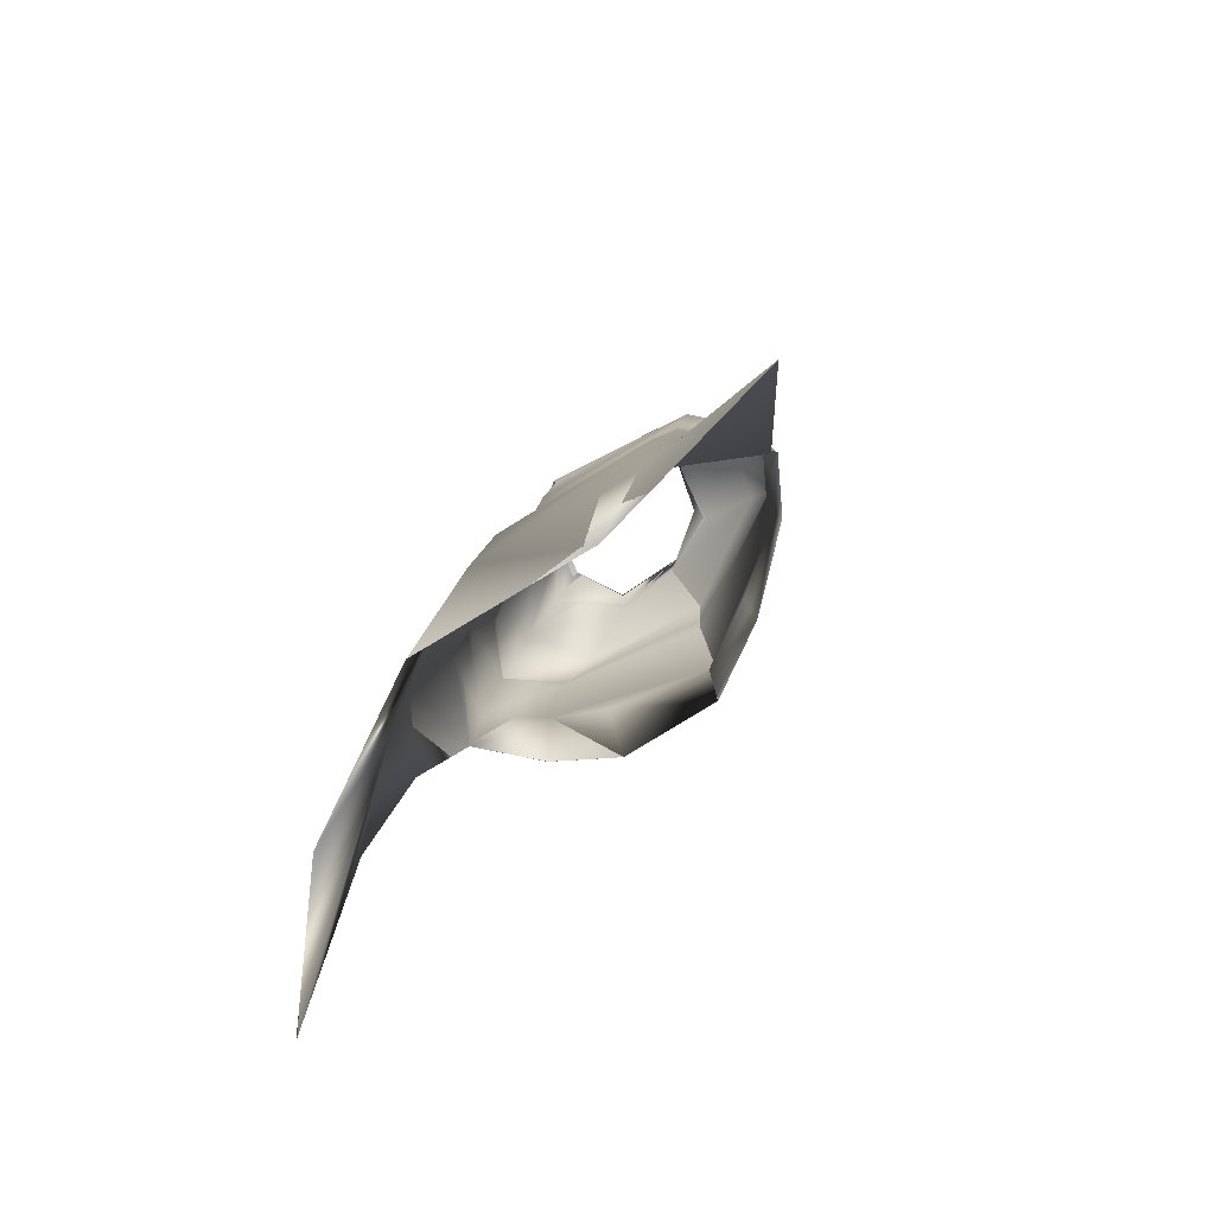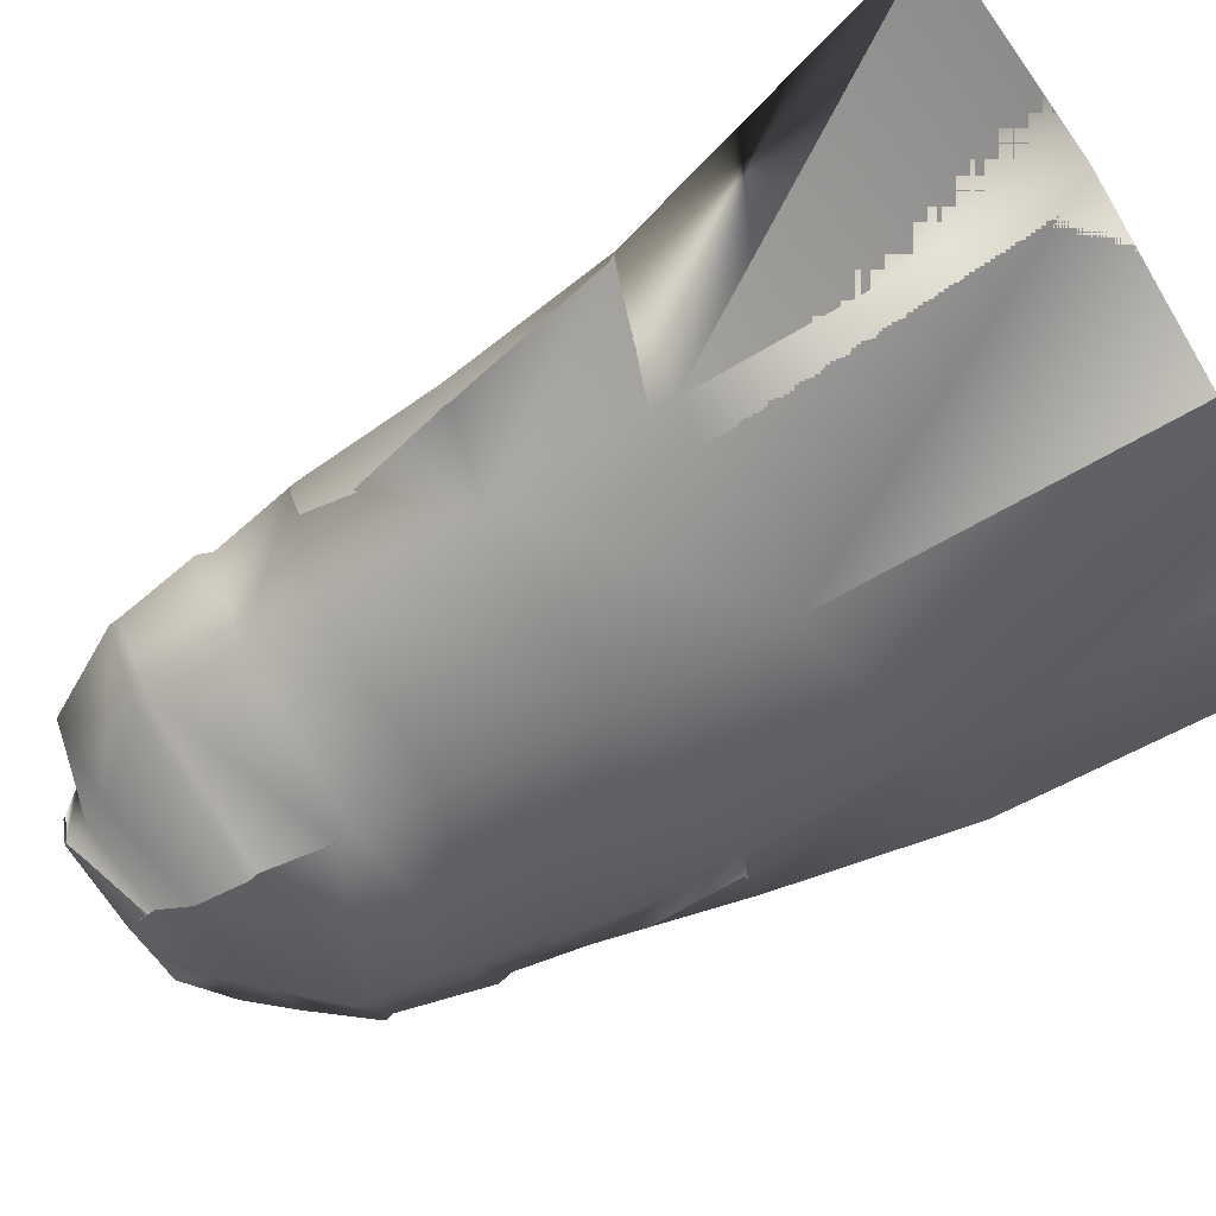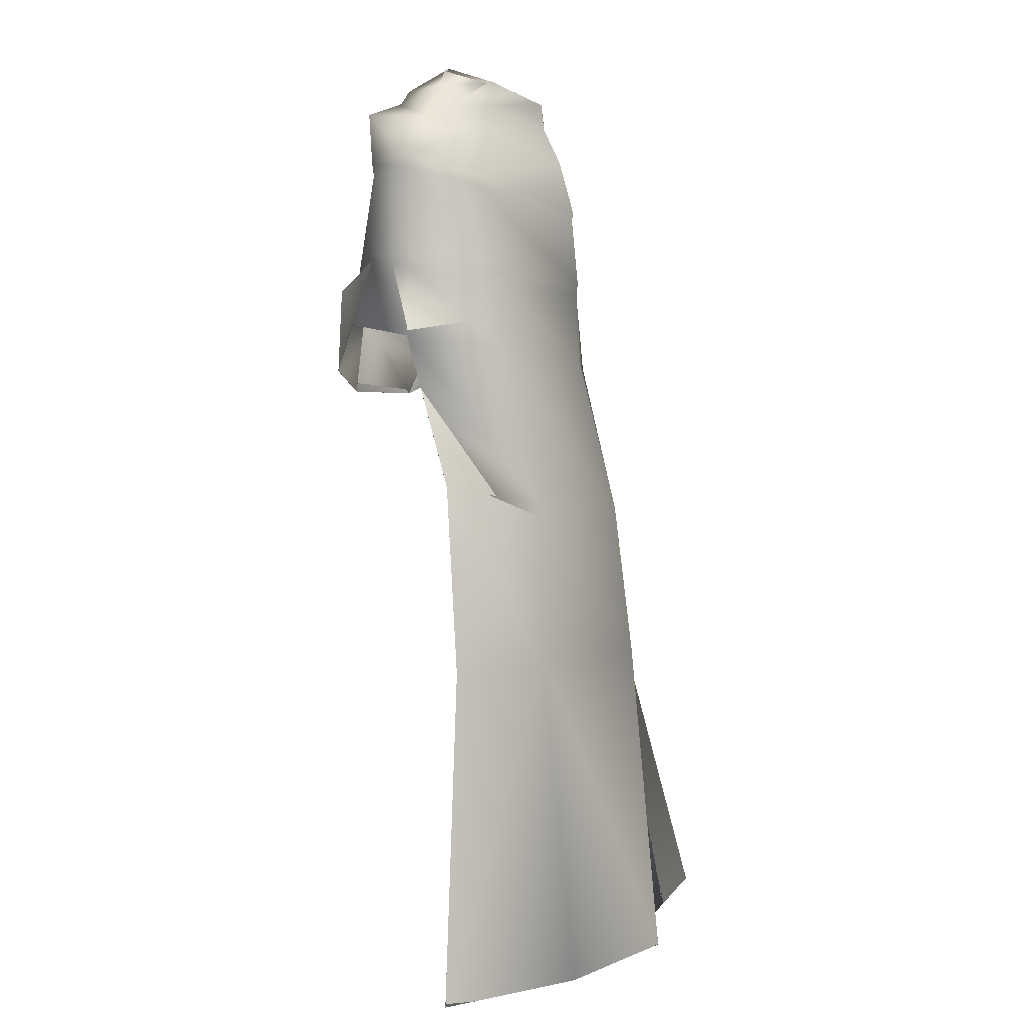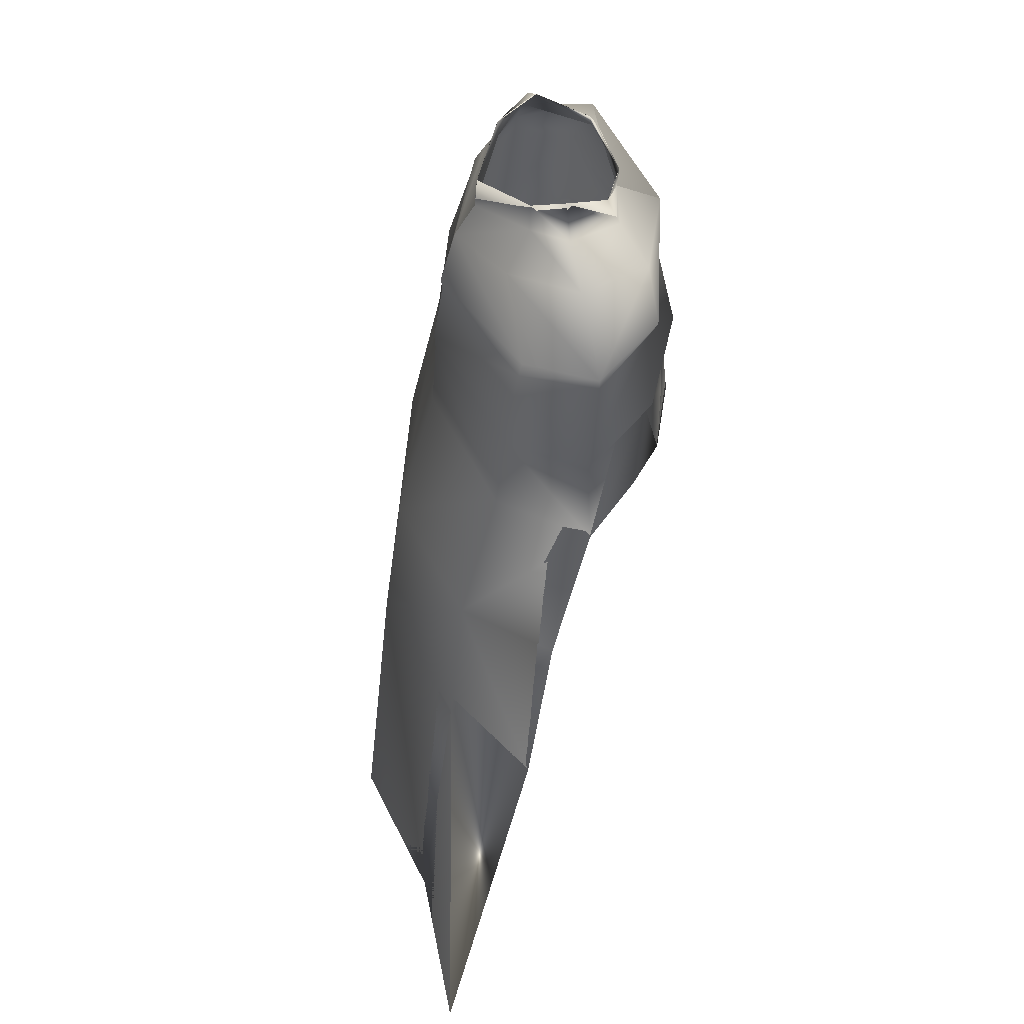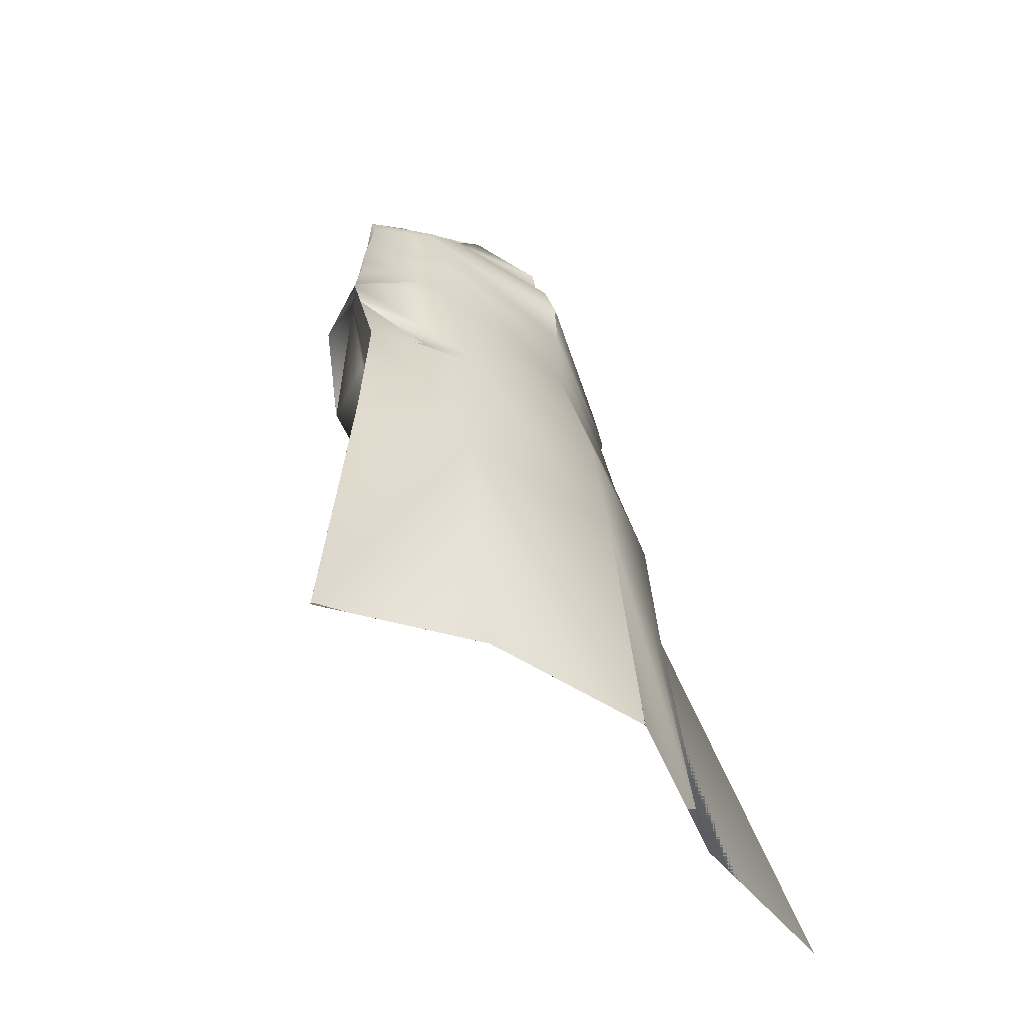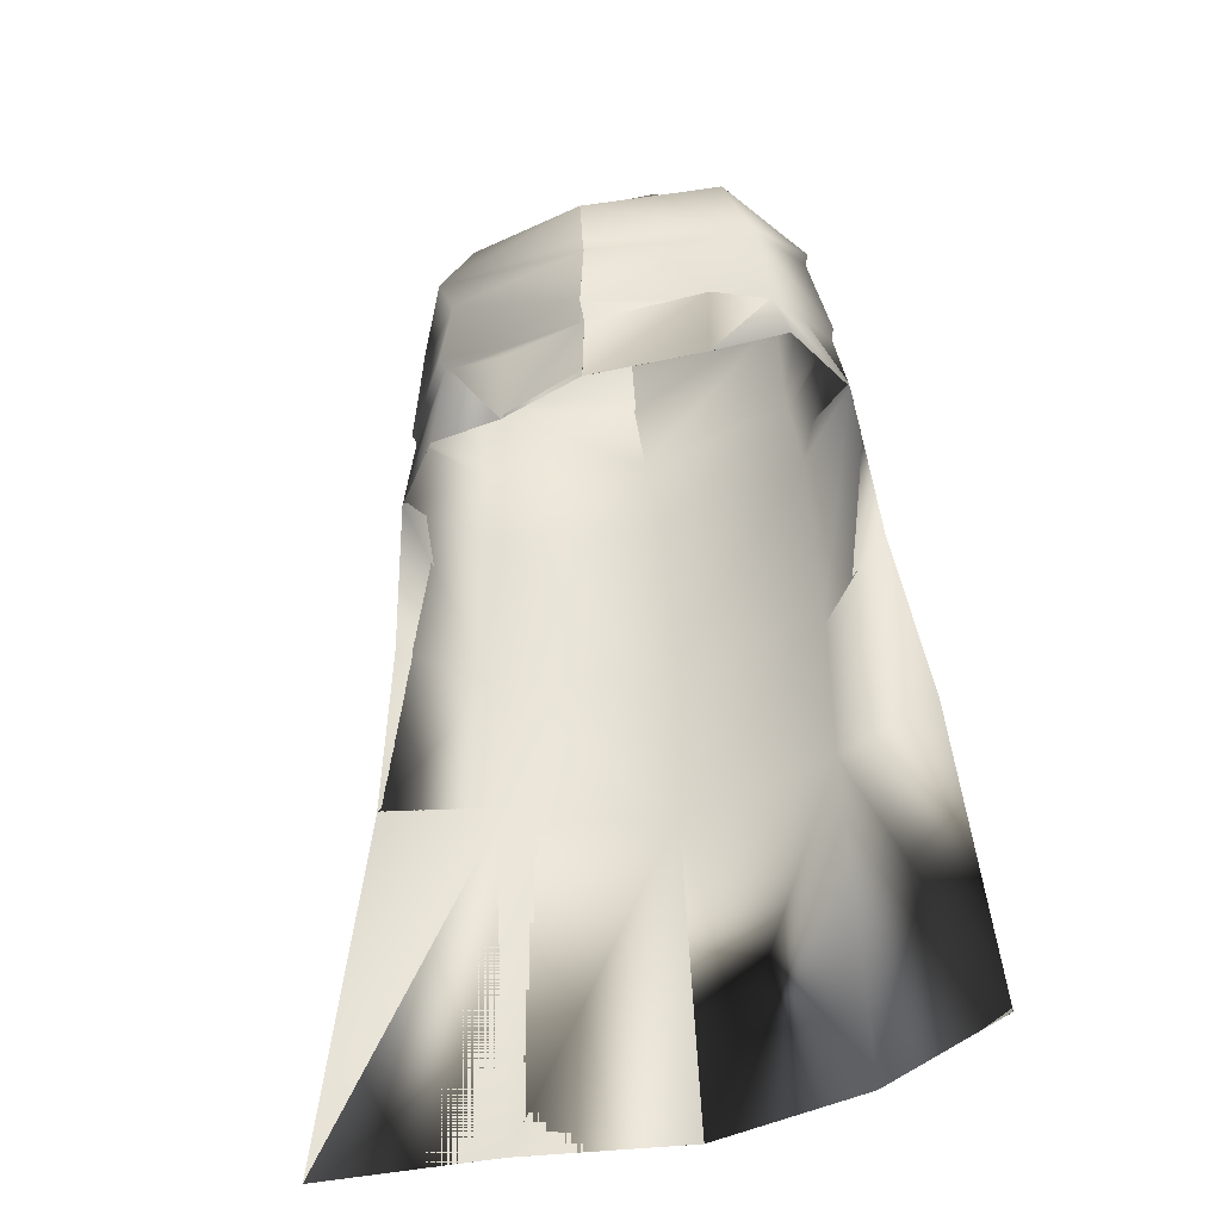
<metadata>
{"format":"obj","ext":"obj","renderer":"f3d","projection":"perspective","resolution":1024,"background":"white","views":[{"elev":-73.7,"azim":-131.5,"up":"+Y"},{"elev":-63.2,"azim":-55.1,"up":"+Z"},{"elev":3.2,"azim":108.2,"up":"+Y"},{"elev":43.7,"azim":-98.9,"up":"+Y"},{"elev":-50.8,"azim":128.7,"up":"+Y"},{"elev":-39.4,"azim":17.9,"up":"+Y"}]}
</metadata>
<code>
o Capa_Stand_Cylinder.003
v 0.133 2.547 -0.1146
v 0.1009 2.602 -0.1206
v 0.2289 2.583 -0.03748
v 0.1495 2.629 -0.03214
v 0.1249 2.559 0.09141
v 0.1091 2.574 0.07377
v 0.1873 2.489 -0.1341
v 0.3035 2.51 -0.03944
v 0.2622 2.521 0.1071
v 0.2982 2.385 -0.1406
v 0.4018 2.414 -0.03078
v 0.3117 2.409 0.0811
v 0.2999 2.197 -0.1978
v 0.438 2.208 -0.0532
v 0.3441 2.219 0.0778
v 0.3266 2.023 -0.2154
v 0.4616 2.041 -0.05449
v 0.3843 2.066 0.09874
v 0.3308 1.693 -0.2949
v 0.488 1.731 -0.1508
v 0.3322 1.355 -0.3099
v 0.5512 1.358 -0.1944
v 0.244 1.971 0.1902
v 0.3187 2.389 0.07369
v 0.3948 2.391 -0.03727
v 0.3018 2.363 -0.1424
v 0.3459 2.206 0.06695
v 0.4327 2.177 -0.05099
v 0.3048 2.162 -0.2021
v 0.2312 2.142 0.1315
v 0.3473 0.6964 -0.3806
v 0.6181 0.6972 -0.1929
v 0.1338 2.549 -0.1165
v 0.1011 2.603 -0.1208
v 0.2284 2.582 -0.03435
v 0.1485 2.629 -0.0339
v 0.1241 2.555 0.09208
v 0.1111 2.589 0.07384
v 0.1871 2.488 -0.1327
v 0.3033 2.51 -0.03931
v 0.2623 2.521 0.1076
v 0.2988 2.385 -0.1406
v 0.4016 2.414 -0.03109
v 0.3117 2.409 0.08102
v 0.3004 2.198 -0.2005
v 0.4384 2.209 -0.05329
v 0.3433 2.219 0.0761
v 0.3264 2.023 -0.2149
v 0.4615 2.041 -0.05453
v 0.384 2.067 0.09863
v 0.3307 1.693 -0.2949
v 0.488 1.731 -0.1509
v 0.3327 1.355 -0.3112
v 0.5512 1.358 -0.1944
v 0.244 1.971 0.19
v 0.3188 2.389 0.07376
v 0.3947 2.391 -0.03761
v 0.3021 2.363 -0.1432
v 0.3452 2.206 0.06604
v 0.4338 2.178 -0.05099
v 0.3042 2.163 -0.2017
v 0.2474 2.143 0.1794
v 0.3473 0.6965 -0.3806
v 0.618 0.6973 -0.1929
v -0.05174 2.512 -0.1894
v -0.04709 2.569 -0.1842
v -0.1961 2.545 -0.1007
v -0.1888 2.598 -0.09955
v -0.2379 2.542 -0.02888
v -0.2011 2.604 -0.03181
v -0.1649 2.518 0.08303
v -0.1509 2.568 0.05906
v -0.02338 2.509 0.1042
v -0.04082 2.562 0.1042
v -0.03833 2.437 -0.2298
v -0.2349 2.477 -0.1533
v -0.348 2.499 -0.0261
v -0.2718 2.487 0.1209
v -0.01221 2.46 0.1985
v -0.03942 2.326 -0.2613
v -0.339 2.331 -0.1395
v -0.421 2.338 -0.000223
v -0.3409 2.401 0.1294
v -0.00675 2.356 0.1959
v -0.02392 2.168 -0.2767
v -0.3368 2.156 -0.1737
v -0.4449 2.144 -0.01961
v -0.3308 2.183 0.129
v 0.006537 2.128 0.2481
v -0.01701 1.986 -0.2838
v -0.349 1.979 -0.1944
v -0.4538 1.949 -0.01487
v -0.354 1.994 0.09376
v 0.01135 1.927 0.2433
v -0.01255 1.668 -0.3673
v -0.3463 1.661 -0.2708
v -0.4827 1.649 -0.09452
v -0.004687 1.355 -0.4087
v -0.3403 1.332 -0.3001
v -0.5231 1.308 -0.1519
v -0.1719 1.922 0.185
v -0.04117 2.309 -0.2579
v -0.3146 2.346 0.1146
v -0.4215 2.318 -0.000625
v -0.3423 2.304 -0.1466
v -0.002026 2.322 0.2019
v -0.02245 2.135 -0.2741
v 0.008235 2.092 0.2246
v -0.3213 2.166 0.1169
v -0.4323 2.118 -0.01961
v -0.3336 2.126 -0.172
v -0.1651 2.061 0.1648
v 0.009396 0.6952 -0.4761
v -0.3287 0.6743 -0.3784
v -0.7144 0.6767 -0.3666
v -0.05117 2.512 -0.1901
v -0.04601 2.569 -0.1837
v -0.1967 2.547 -0.1021
v -0.1888 2.598 -0.09947
v -0.2392 2.542 -0.03004
v -0.2008 2.604 -0.0317
v -0.1651 2.519 0.0831
v -0.1517 2.563 0.05872
v -0.02318 2.509 0.1043
v -0.04092 2.561 0.1043
v -0.03854 2.437 -0.2299
v -0.2344 2.478 -0.1531
v -0.3479 2.499 -0.02472
v -0.2715 2.487 0.1207
v -0.01262 2.46 0.1971
v -0.03938 2.326 -0.2612
v -0.3388 2.331 -0.1394
v -0.4211 2.338 -0.00045
v -0.3408 2.4 0.1292
v -0.006757 2.356 0.196
v -0.02408 2.168 -0.2767
v -0.3372 2.156 -0.1743
v -0.4457 2.144 -0.02091
v -0.3301 2.183 0.1265
v 0.006509 2.128 0.2481
v -0.01719 1.987 -0.2837
v -0.3492 1.979 -0.1943
v -0.4537 1.949 -0.01483
v -0.3539 1.994 0.09363
v 0.01127 1.927 0.2432
v -0.01267 1.668 -0.3672
v -0.3464 1.661 -0.2709
v -0.4826 1.649 -0.09449
v -0.004688 1.355 -0.4087
v -0.3403 1.332 -0.3001
v -0.5231 1.308 -0.1519
v -0.172 1.923 0.185
v -0.0412 2.309 -0.2579
v -0.3146 2.346 0.1145
v -0.4219 2.319 -0.000997
v -0.3424 2.305 -0.1467
v -0.002152 2.322 0.2019
v -0.02262 2.136 -0.2742
v 0.008364 2.092 0.2248
v -0.3218 2.166 0.1151
v -0.4342 2.118 -0.02093
v -0.3341 2.126 -0.173
v -0.1699 2.087 0.1864
v 0.009379 0.6952 -0.4761
v -0.3287 0.6743 -0.3784
v -0.7144 0.6767 -0.3666
f 65 1 66
f 1 3 2
f 3 5 6
f 5 73 74
f 5 9 73
f 3 8 5
f 1 7 8
f 65 75 7
f 9 12 79
f 8 11 9
f 7 10 11
f 75 80 10
f 24 15 89
f 25 14 24
f 26 13 25
f 102 85 26
f 30 23 94
f 28 17 27
f 29 16 28
f 107 90 29
f 16 19 17
f 90 95 16
f 19 21 20
f 95 98 19
f 27 18 23
f 11 25 12
f 10 26 11
f 80 102 10
f 12 24 84
f 14 28 15
f 13 29 14
f 85 107 29
f 89 30 108
f 22 21 32
f 21 98 113
f 116 117 33
f 33 34 35
f 35 36 38
f 37 38 125
f 37 124 41
f 35 37 40
f 33 35 40
f 116 33 39
f 41 130 44
f 40 41 43
f 39 40 43
f 126 39 42
f 56 157 140
f 57 56 46
f 58 57 45
f 153 58 136
f 62 159 145
f 60 59 49
f 61 60 48
f 158 61 141
f 48 49 51
f 141 48 146
f 51 52 53
f 146 51 149
f 59 62 55
f 43 44 57
f 42 43 58
f 131 42 153
f 44 135 56
f 46 47 60
f 45 46 61
f 136 45 158
f 59 159 62
f 54 64 53
f 53 63 164
f 6 74 38
f 94 23 145
f 32 31 63
f 2 4 34
f 66 2 117
f 4 6 38
f 18 17 50
f 17 20 52
f 22 32 54
f 31 113 63
f 23 18 50
f 20 22 54
f 65 66 68
f 67 68 69
f 69 70 71
f 71 72 73
f 71 73 78
f 69 71 77
f 67 69 77
f 65 67 75
f 78 79 83
f 77 78 82
f 76 77 82
f 75 76 81
f 103 106 89
f 104 103 87
f 105 104 86
f 102 105 85
f 112 108 101
f 110 109 92
f 111 110 92
f 107 111 91
f 91 92 96
f 90 91 95
f 96 97 100
f 95 96 98
f 109 112 101
f 82 83 104
f 81 82 105
f 80 81 105
f 83 84 106
f 87 88 110
f 86 87 111
f 85 86 107
f 109 108 112
f 100 115 99
f 99 114 98
f 116 118 119
f 118 120 119
f 120 122 121
f 122 124 123
f 122 129 124
f 120 128 122
f 118 127 128
f 116 126 118
f 129 134 130
f 128 133 129
f 127 132 133
f 126 131 132
f 154 139 140
f 155 138 154
f 156 137 155
f 153 136 156
f 163 152 159
f 161 143 160
f 162 142 143
f 158 141 142
f 142 147 143
f 141 146 142
f 147 150 151
f 146 149 147
f 160 144 152
f 133 155 134
f 132 156 133
f 131 153 156
f 134 154 157
f 138 161 139
f 137 162 138
f 136 158 137
f 160 163 159
f 151 150 166
f 150 149 165
f 72 123 74
f 89 140 159
f 94 145 152
f 73 124 79
f 115 166 165
f 102 153 80
f 68 119 121
f 79 130 84
f 106 157 89
f 66 117 68
f 74 125 124
f 85 136 102
f 113 164 149
f 70 121 72
f 93 144 143
f 92 143 97
f 100 151 115
f 75 126 116
f 114 165 113
f 108 159 94
f 101 152 144
f 80 131 126
f 97 148 100
f 65 116 66
f 84 135 157
f 1 2 66
f 3 4 2
f 4 3 6
f 6 5 74
f 9 79 73
f 8 9 5
f 3 1 8
f 1 65 7
f 12 84 79
f 11 12 9
f 8 7 11
f 7 75 10
f 106 24 89
f 14 15 24
f 13 14 25
f 85 13 26
f 108 30 94
f 17 18 27
f 16 17 28
f 90 16 29
f 19 20 17
f 95 19 16
f 21 22 20
f 98 21 19
f 30 27 23
f 25 24 12
f 26 25 11
f 102 26 10
f 24 106 84
f 28 27 15
f 29 28 14
f 13 85 29
f 15 27 89
f 27 30 89
f 21 31 32
f 31 21 113
f 117 34 33
f 34 36 35
f 37 35 38
f 124 37 125
f 124 130 41
f 37 41 40
f 39 33 40
f 126 116 39
f 130 135 44
f 41 44 43
f 42 39 43
f 131 126 42
f 47 56 140
f 56 47 46
f 57 46 45
f 58 45 136
f 55 62 145
f 59 50 49
f 60 49 48
f 61 48 141
f 49 52 51
f 48 51 146
f 52 54 53
f 51 53 149
f 50 59 55
f 44 56 57
f 43 57 58
f 42 58 153
f 135 157 56
f 47 59 60
f 46 60 61
f 45 61 158
f 47 140 59
f 140 159 59
f 64 63 53
f 149 53 164
f 74 125 38
f 23 55 145
f 64 32 63
f 4 36 34
f 2 34 117
f 36 4 38
f 17 49 50
f 49 17 52
f 32 64 54
f 113 164 63
f 55 23 50
f 52 20 54
f 67 65 68
f 68 70 69
f 70 72 71
f 72 74 73
f 73 79 78
f 71 78 77
f 76 67 77
f 67 76 75
f 79 84 83
f 78 83 82
f 81 76 82
f 80 75 81
f 88 103 89
f 103 88 87
f 104 87 86
f 105 86 85
f 108 94 101
f 109 93 92
f 91 111 92
f 90 107 91
f 92 97 96
f 91 96 95
f 99 96 100
f 96 99 98
f 93 109 101
f 83 103 104
f 82 104 105
f 102 80 105
f 103 83 106
f 88 109 110
f 87 110 111
f 86 111 107
f 88 89 108
f 109 88 108
f 115 114 99
f 114 113 98
f 117 116 119
f 120 121 119
f 122 123 121
f 124 125 123
f 129 130 124
f 128 129 122
f 120 118 128
f 126 127 118
f 134 135 130
f 133 134 129
f 128 127 133
f 127 126 132
f 157 154 140
f 138 139 154
f 137 138 155
f 136 137 156
f 152 145 159
f 143 144 160
f 161 162 143
f 162 158 142
f 147 148 143
f 146 147 142
f 148 147 151
f 149 150 147
f 163 160 152
f 155 154 134
f 156 155 133
f 132 131 156
f 135 134 157
f 161 160 139
f 162 161 138
f 158 162 137
f 139 160 159
f 140 139 159
f 150 165 166
f 149 164 165
f 123 125 74
f 108 89 159
f 101 94 152
f 124 130 79
f 114 115 165
f 153 131 80
f 70 68 121
f 130 135 84
f 157 140 89
f 117 119 68
f 73 74 124
f 136 153 102
f 98 113 149
f 121 123 72
f 92 93 143
f 143 148 97
f 151 166 115
f 65 75 116
f 165 164 113
f 159 145 94
f 93 101 144
f 75 80 126
f 148 151 100
f 116 117 66
f 106 84 157

</code>
